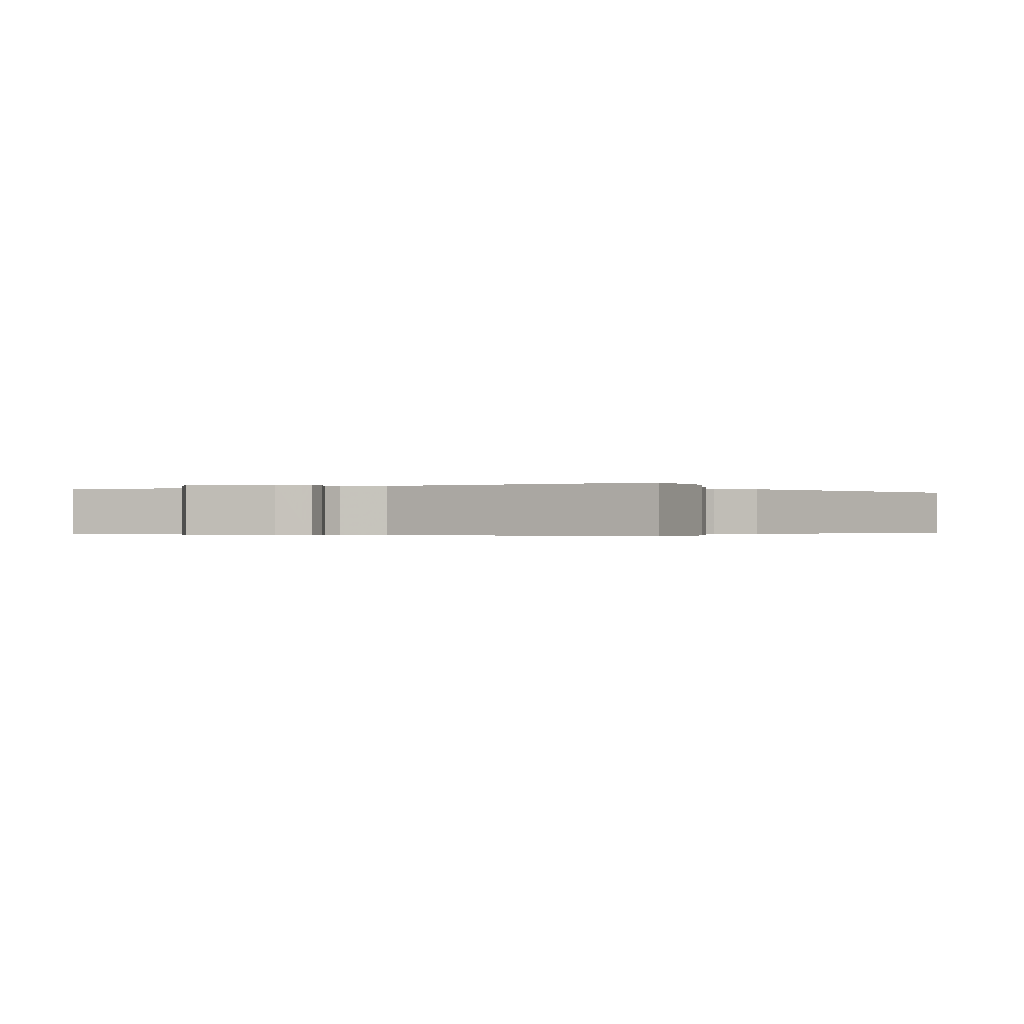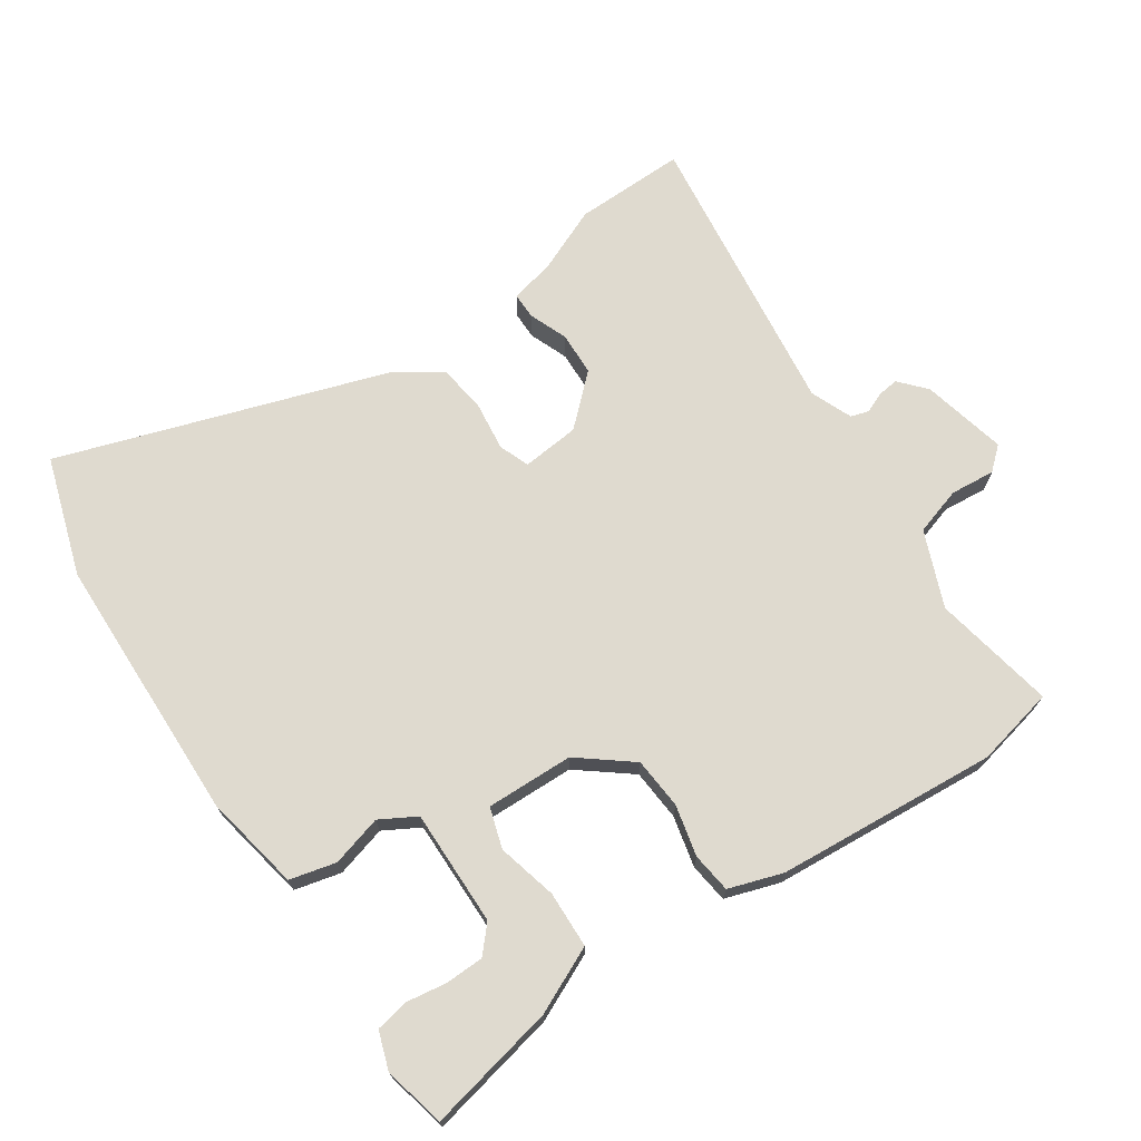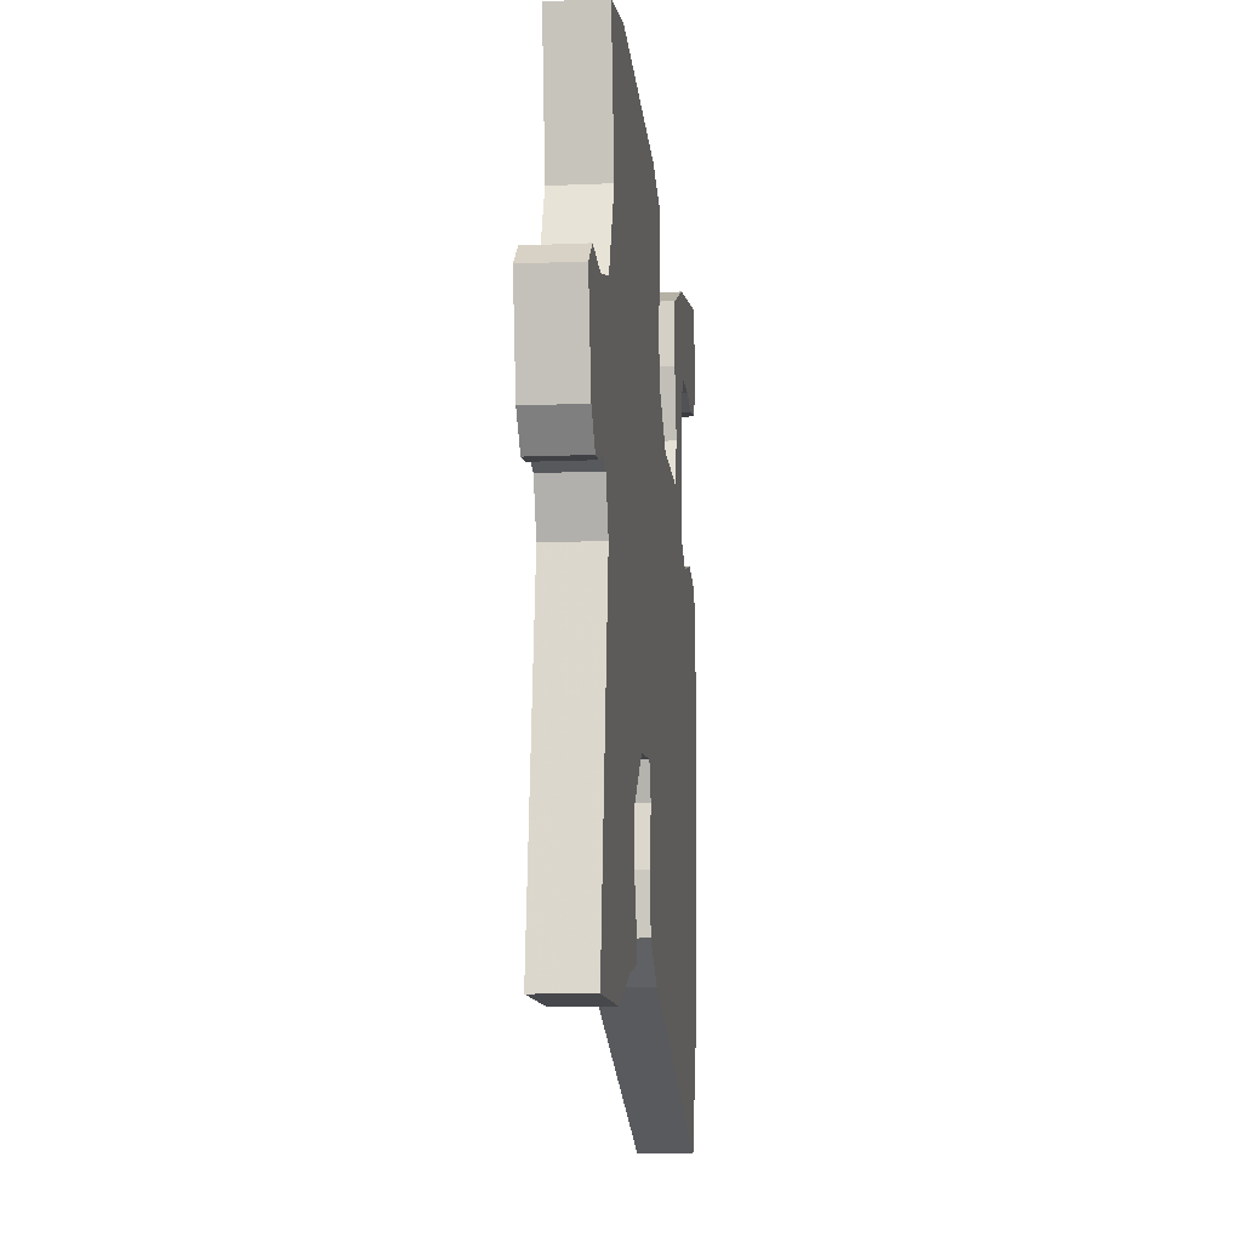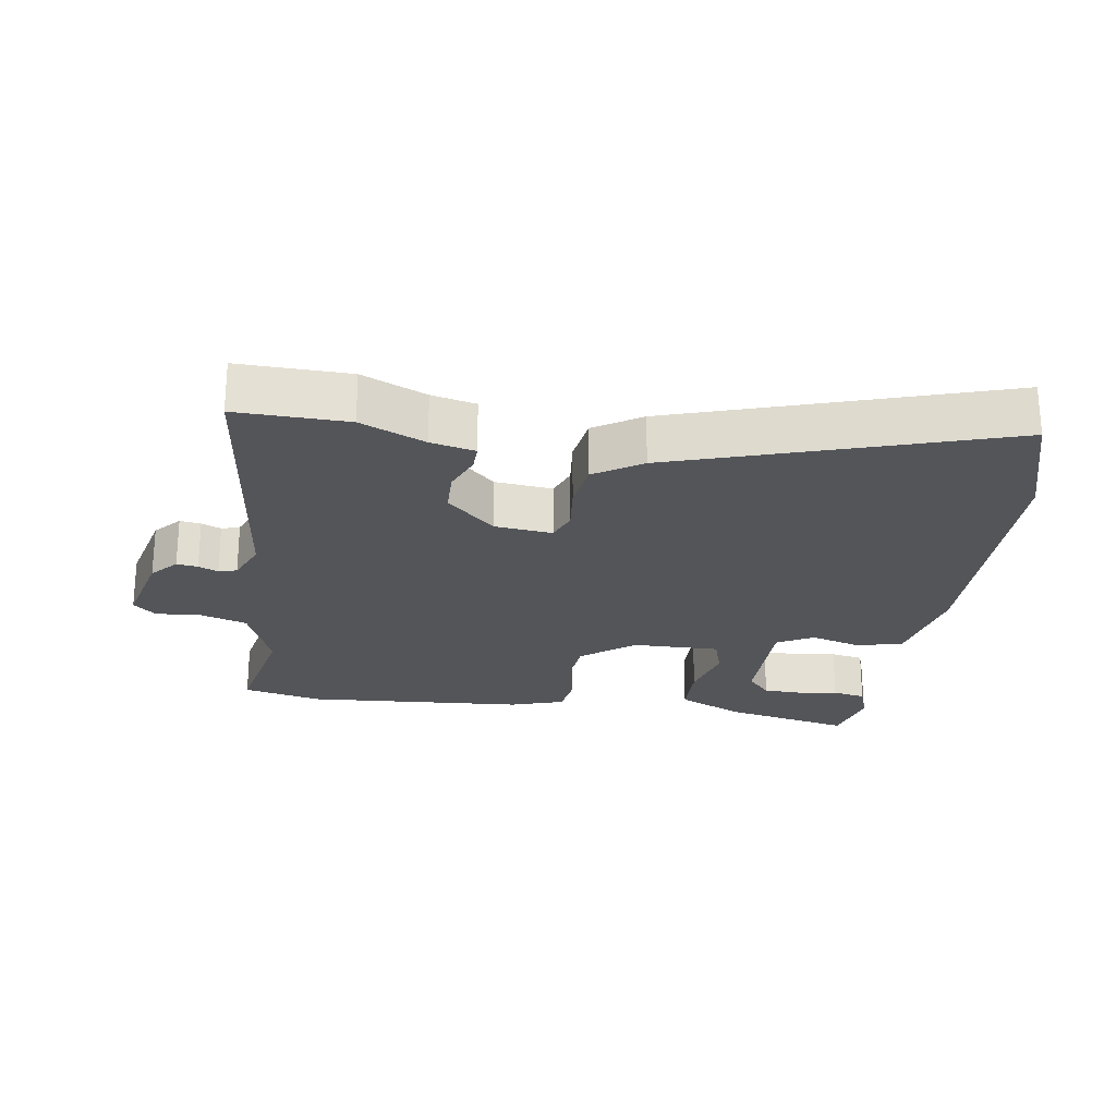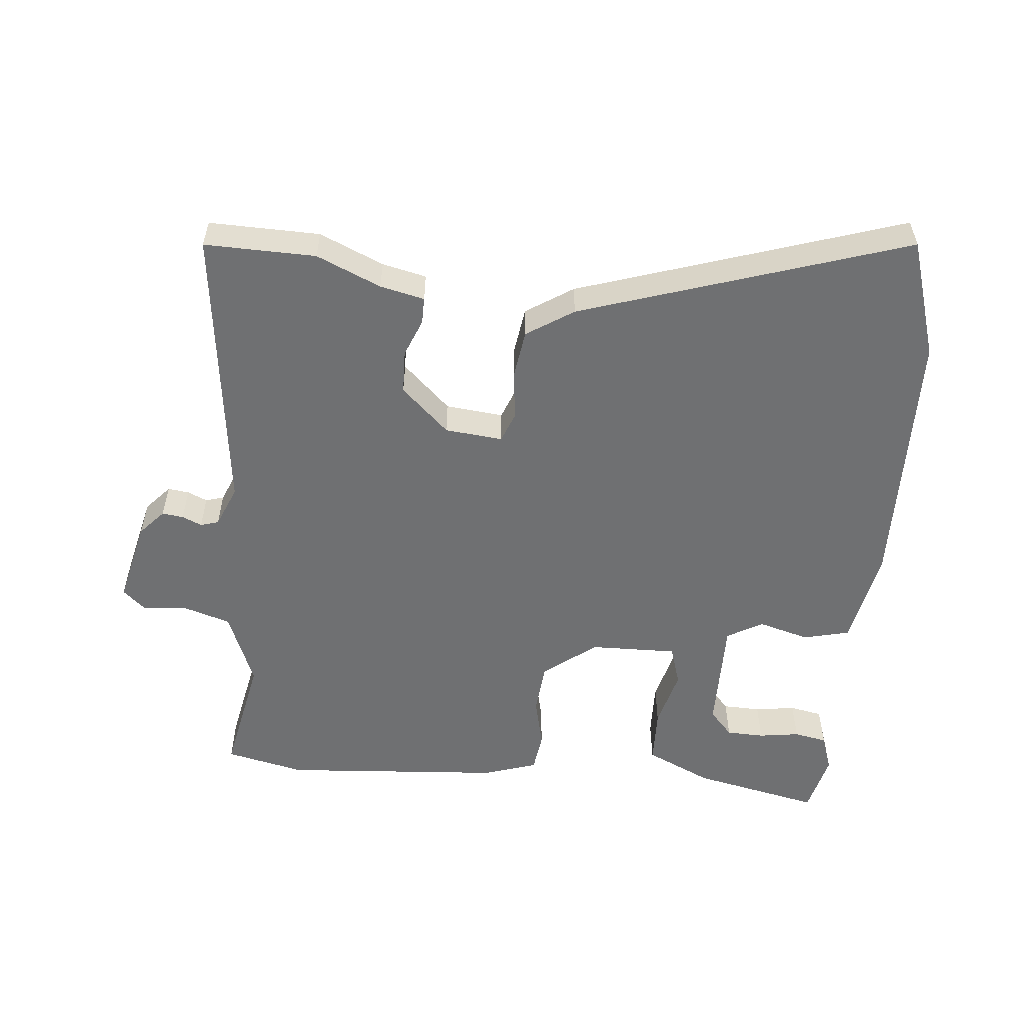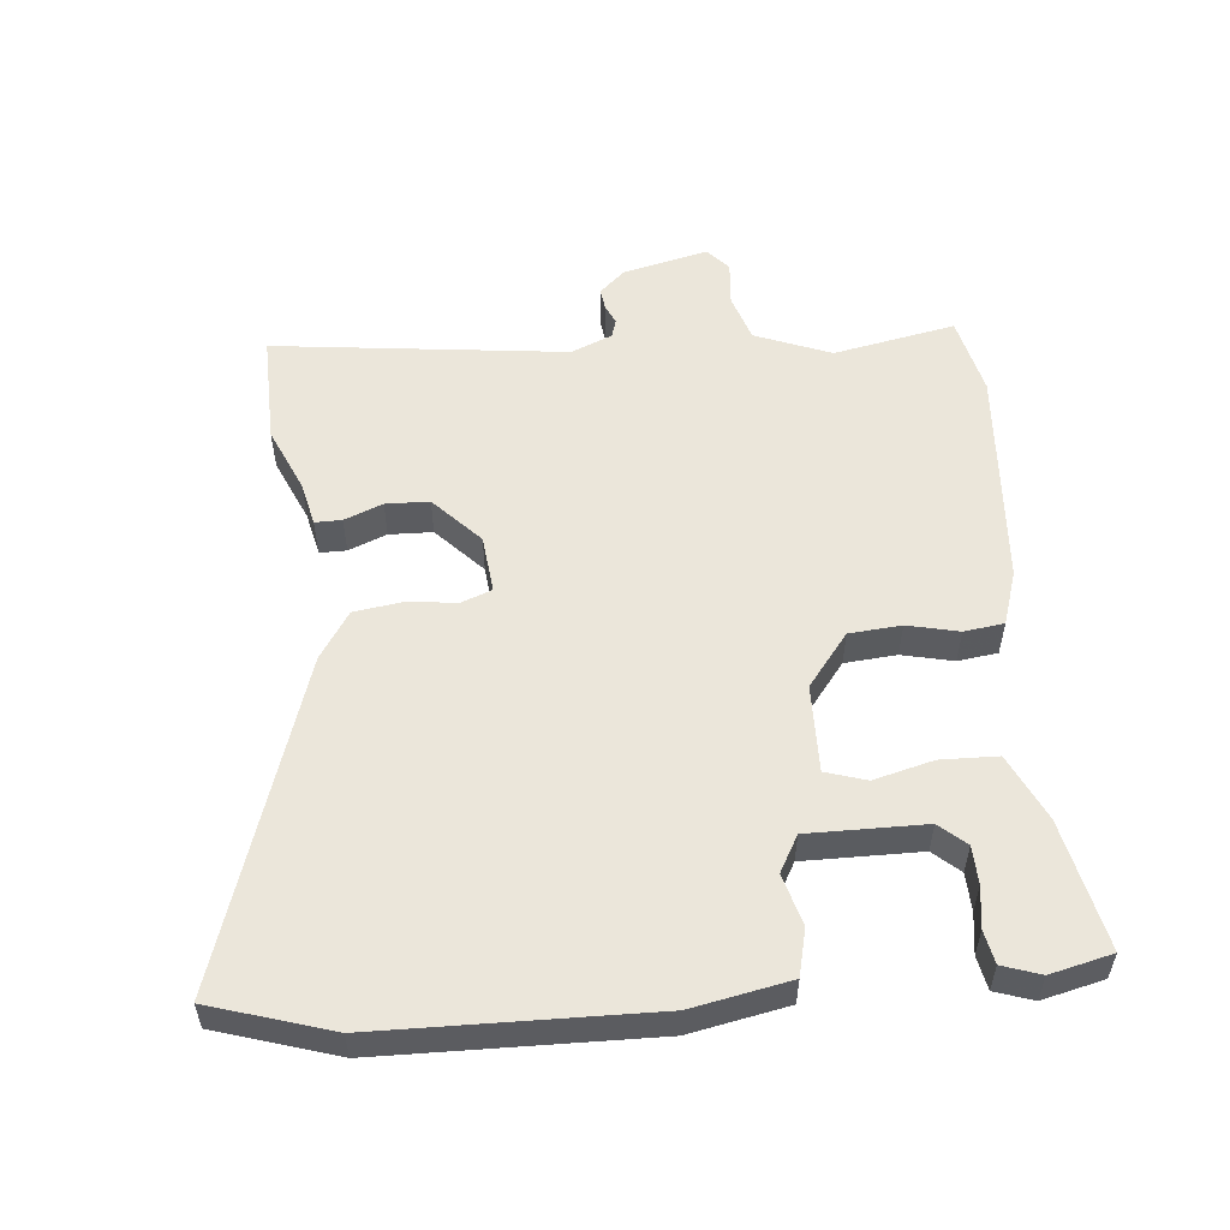
<metadata>
{"format":"obj","ext":"obj","renderer":"f3d","projection":"perspective","resolution":1024,"background":"white","views":[{"elev":-0.3,"azim":114.5,"up":"+Y"},{"elev":70.7,"azim":-35.6,"up":"+Y"},{"elev":-10.9,"azim":96.0,"up":"+Z"},{"elev":-24.1,"azim":169.3,"up":"+Y"},{"elev":-54.8,"azim":172.8,"up":"+Y"},{"elev":54.7,"azim":-97.2,"up":"+Y"}]}
</metadata>
<code>
v 0.589 0.07 -0.499
v 0.422 0.07 -0.501
v 0.324 0.07 -0.462
v 0.257 0.07 -0.449
v 0.256 0.07 -0.409
v 0.277 0.07 -0.351
v 0.273 0.07 -0.286
v 0.199 0.07 -0.221
v 0.112 0.07 -0.215
v 0.096 0.07 -0.261
v 0.107 0.07 -0.335
v 0.099 0.07 -0.408
v 0.03 0.07 -0.456
v -0.454 0.07 -0.631
v -0.516 0.07 -0.454
v -0.537 0.07 -0.05
v -0.513 0.07 0.097
v -0.444 0.07 0.116
v -0.367 0.07 0.097
v -0.314 0.07 0.129
v -0.321 0.07 0.303
v -0.357 0.07 0.341
v -0.414 0.07 0.341
v -0.475 0.07 0.33
v -0.525 0.07 0.338
v -0.546 0.07 0.394
v -0.527 0.07 0.487
v -0.333 0.07 0.452
v -0.233 0.07 0.409
v -0.228 0.07 0.324
v -0.248 0.07 0.234
v -0.227 0.07 0.174
v -0.096 0.07 0.181
v -0.019 0.07 0.245
v -0.015 0.07 0.323
v -0.035 0.07 0.399
v -0.029 0.07 0.459
v 0.051 0.07 0.488
v 0.382 0.07 0.523
v 0.502 0.07 0.5
v 0.472 0.07 0.316
v 0.521 0.07 0.204
v 0.593 0.07 0.184
v 0.66 0.07 0.192
v 0.695 0.07 0.163
v 0.669 0.07 0.035
v 0.635 0.07 -0.005
v 0.603 0.07 -0.002
v 0.573 0.07 0.01
v 0.546 0.07 0.001
v 0.522 0.07 -0.062
v 0.589 0 -0.499
v 0.422 0 -0.501
v 0.324 0 -0.462
v 0.257 0 -0.449
v 0.256 0 -0.409
v 0.277 0 -0.351
v 0.273 0 -0.286
v 0.199 0 -0.221
v 0.112 0 -0.215
v 0.096 0 -0.261
v 0.107 0 -0.335
v 0.099 0 -0.408
v 0.03 0 -0.456
v -0.454 0 -0.631
v -0.516 0 -0.454
v -0.537 0 -0.05
v -0.513 0 0.097
v -0.444 0 0.116
v -0.367 0 0.097
v -0.314 0 0.129
v -0.321 0 0.303
v -0.357 0 0.341
v -0.414 0 0.341
v -0.475 0 0.33
v -0.525 0 0.338
v -0.546 0 0.394
v -0.527 0 0.487
v -0.333 0 0.452
v -0.233 0 0.409
v -0.228 0 0.324
v -0.248 0 0.234
v -0.227 0 0.174
v -0.096 0 0.181
v -0.019 0 0.245
v -0.015 0 0.323
v -0.035 0 0.399
v -0.029 0 0.459
v 0.051 0 0.488
v 0.382 0 0.523
v 0.502 0 0.5
v 0.472 0 0.316
v 0.521 0 0.204
v 0.593 0 0.184
v 0.66 0 0.192
v 0.695 0 0.163
v 0.669 0 0.035
v 0.635 0 -0.005
v 0.603 0 -0.002
v 0.573 0 0.01
v 0.546 0 0.001
v 0.522 0 -0.062
f 47 48 49
f 46 47 49
f 45 46 49
f 44 45 49
f 43 44 49
f 42 43 49 50
f 41 42 50 51
f 39 40 41
f 38 39 41
f 37 38 41
f 36 37 41
f 35 36 41
f 34 35 41 51
f 28 29 30 31
f 28 31 32
f 26 27 28
f 25 26 28
f 24 25 28
f 23 24 28
f 22 23 28
f 21 22 28
f 21 28 32
f 20 21 32
f 19 20 32 33
f 17 18 19
f 16 17 19
f 15 16 19
f 14 15 19
f 13 14 19
f 12 13 19
f 11 12 19
f 10 11 19
f 9 10 19 33
f 3 4 5 6
f 3 6 7
f 2 3 7
f 1 2 7
f 51 1 7 8
f 33 34 51
f 9 33 51
f 8 9 51
f 100 99 98
f 100 98 97
f 100 97 96
f 100 96 95
f 100 95 94
f 101 100 94 93
f 102 101 93 92
f 92 91 90
f 92 90 89
f 92 89 88
f 92 88 87
f 92 87 86
f 102 92 86 85
f 82 81 80 79
f 83 82 79
f 79 78 77
f 79 77 76
f 79 76 75
f 79 75 74
f 79 74 73
f 79 73 72
f 83 79 72
f 83 72 71
f 84 83 71 70
f 70 69 68
f 70 68 67
f 70 67 66
f 70 66 65
f 70 65 64
f 70 64 63
f 70 63 62
f 70 62 61
f 84 70 61 60
f 57 56 55 54
f 58 57 54
f 58 54 53
f 58 53 52
f 59 58 52 102
f 102 85 84
f 102 84 60
f 102 60 59
f 1 52 53 2
f 2 53 54 3
f 3 54 55 4
f 4 55 56 5
f 5 56 57 6
f 6 57 58 7
f 7 58 59 8
f 8 59 60 9
f 9 60 61 10
f 10 61 62 11
f 11 62 63 12
f 12 63 64 13
f 13 64 65 14
f 14 65 66 15
f 15 66 67 16
f 16 67 68 17
f 17 68 69 18
f 18 69 70 19
f 19 70 71 20
f 20 71 72 21
f 21 72 73 22
f 22 73 74 23
f 23 74 75 24
f 24 75 76 25
f 25 76 77 26
f 26 77 78 27
f 27 78 79 28
f 28 79 80 29
f 29 80 81 30
f 30 81 82 31
f 31 82 83 32
f 32 83 84 33
f 33 84 85 34
f 34 85 86 35
f 35 86 87 36
f 36 87 88 37
f 37 88 89 38
f 38 89 90 39
f 39 90 91 40
f 40 91 92 41
f 41 92 93 42
f 42 93 94 43
f 43 94 95 44
f 44 95 96 45
f 45 96 97 46
f 46 97 98 47
f 47 98 99 48
f 48 99 100 49
f 49 100 101 50
f 50 101 102 51
f 51 102 52 1

</code>
